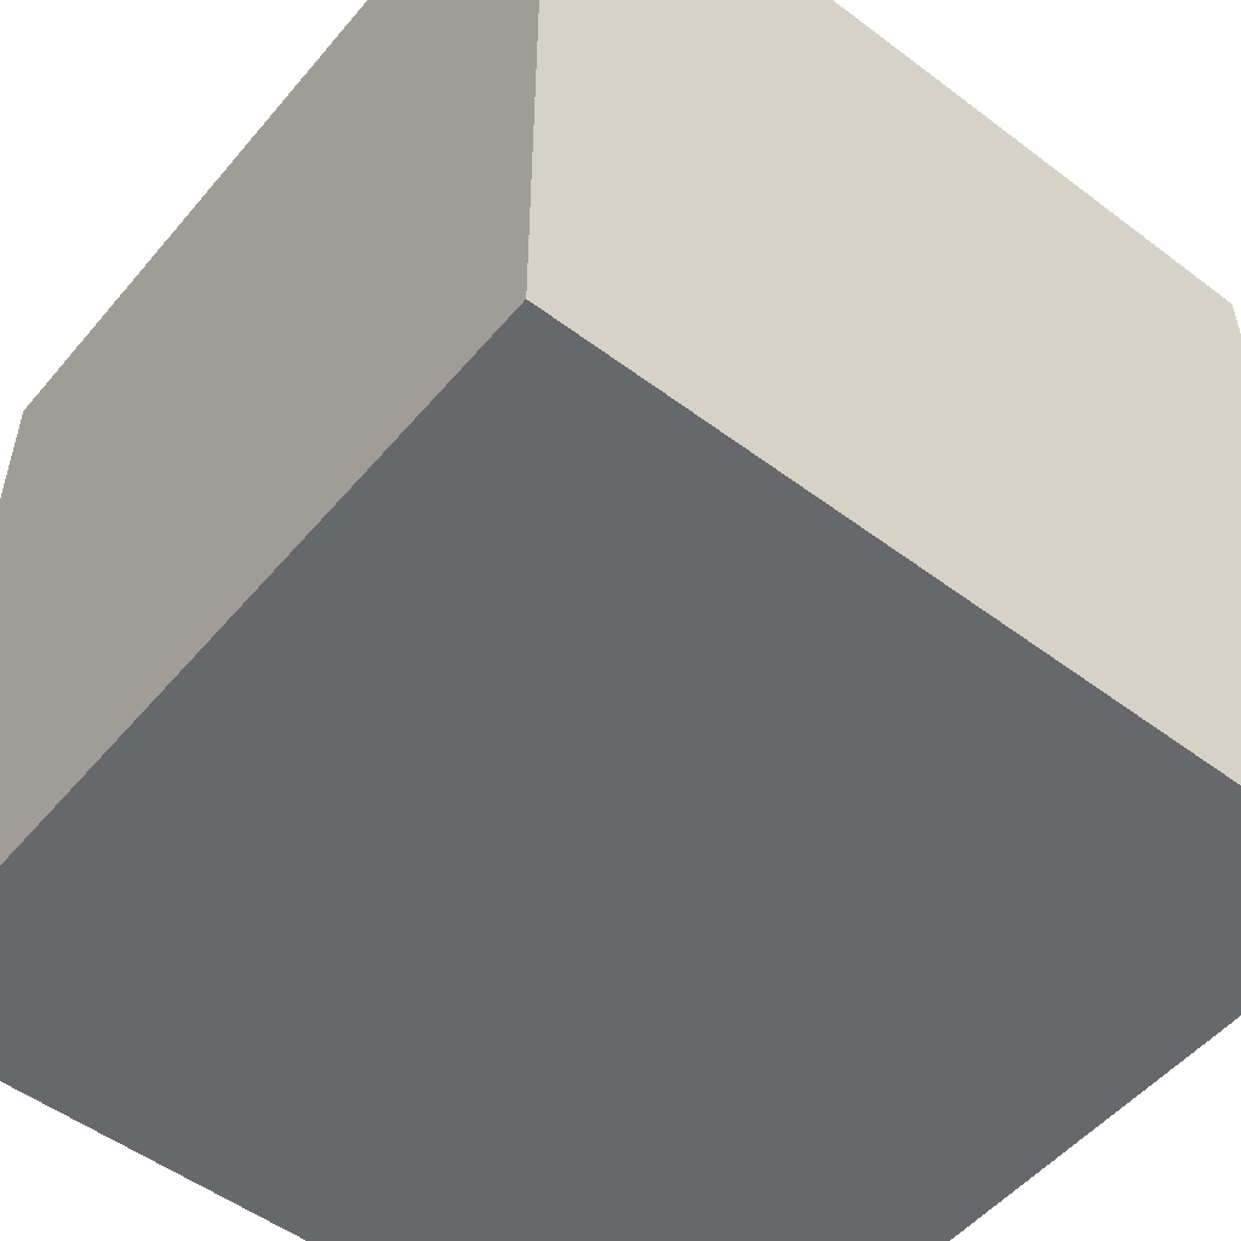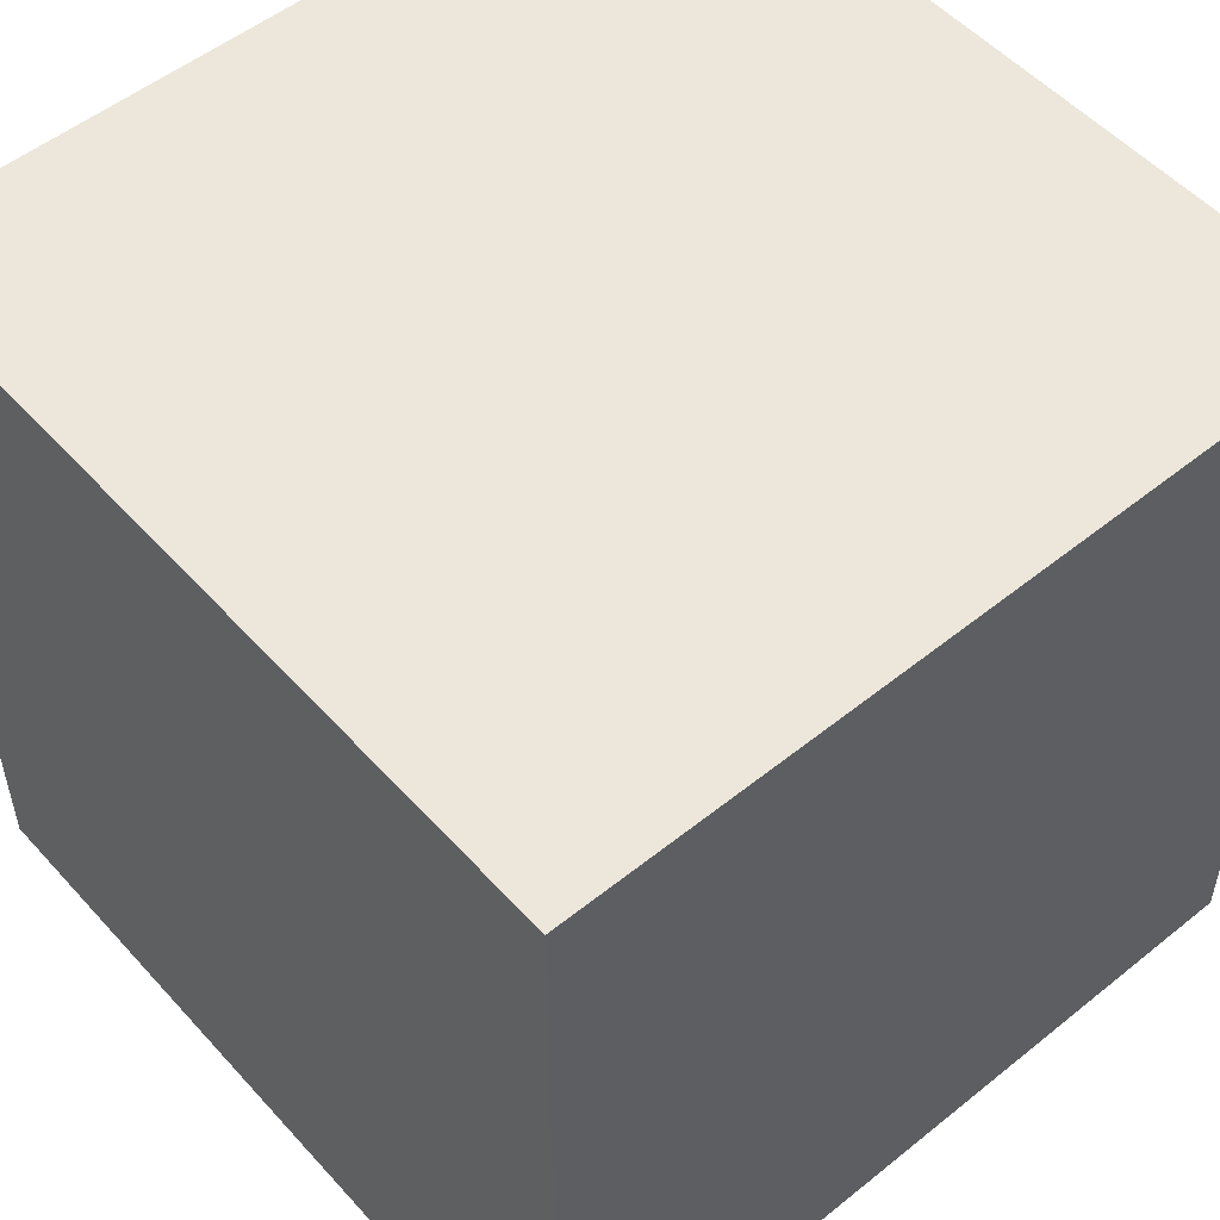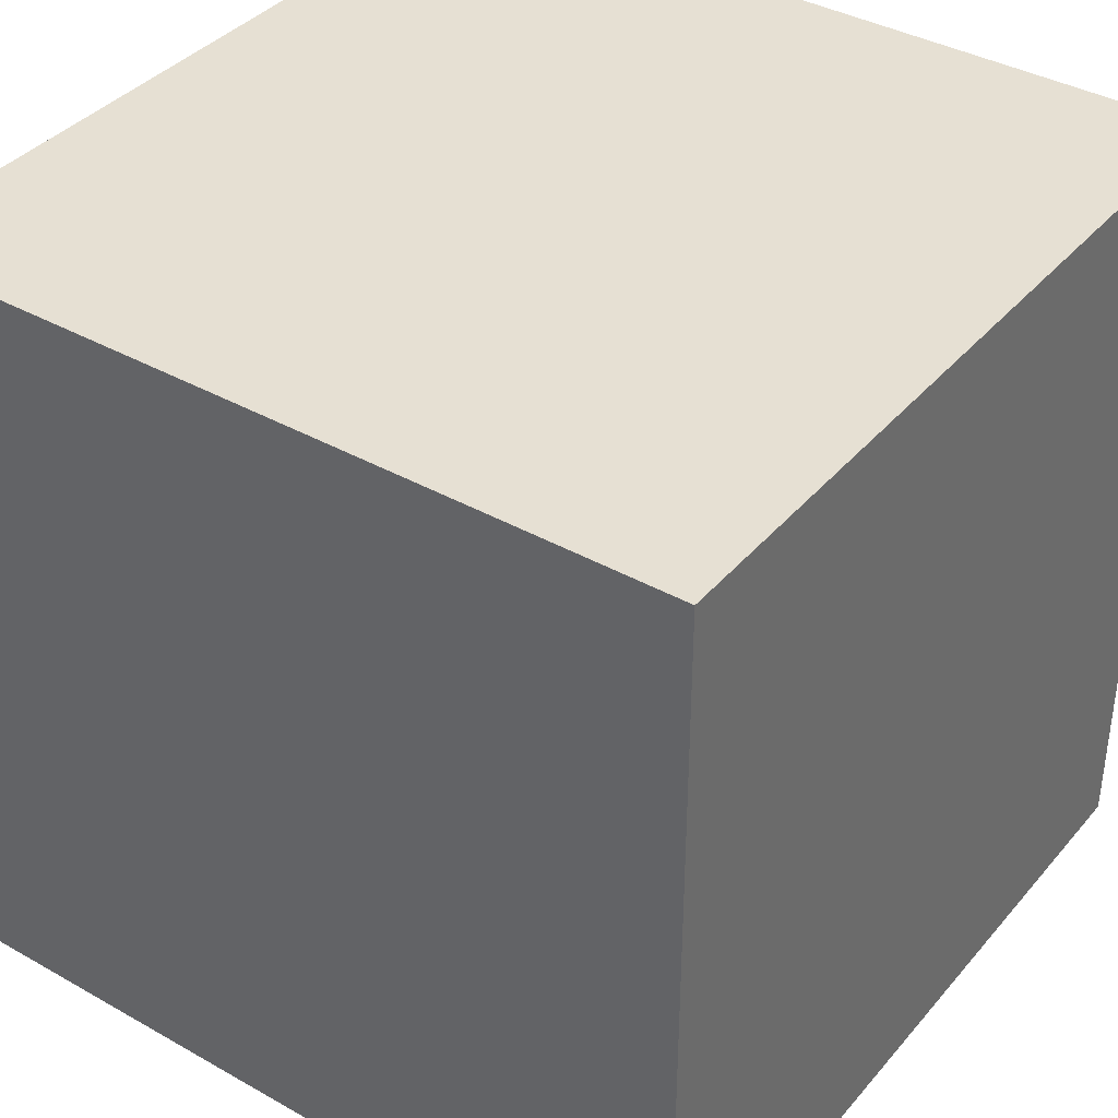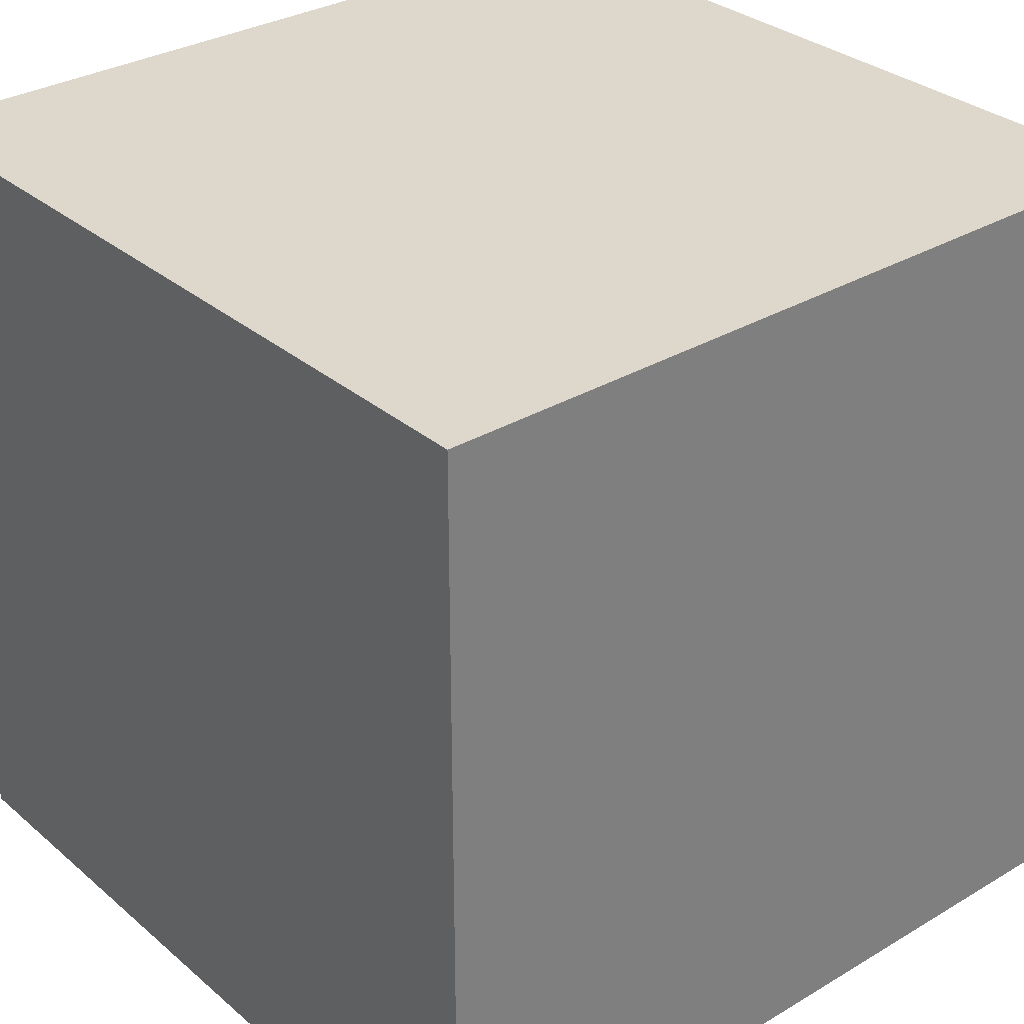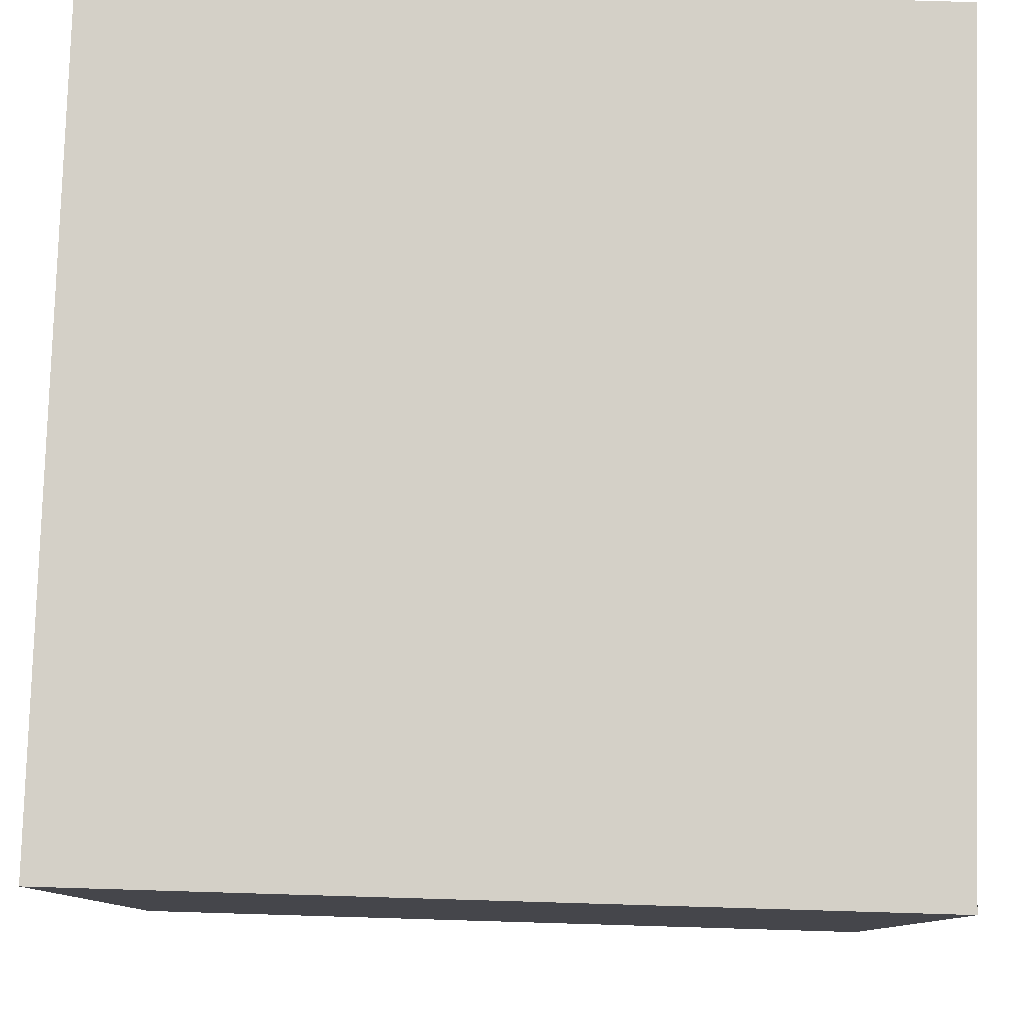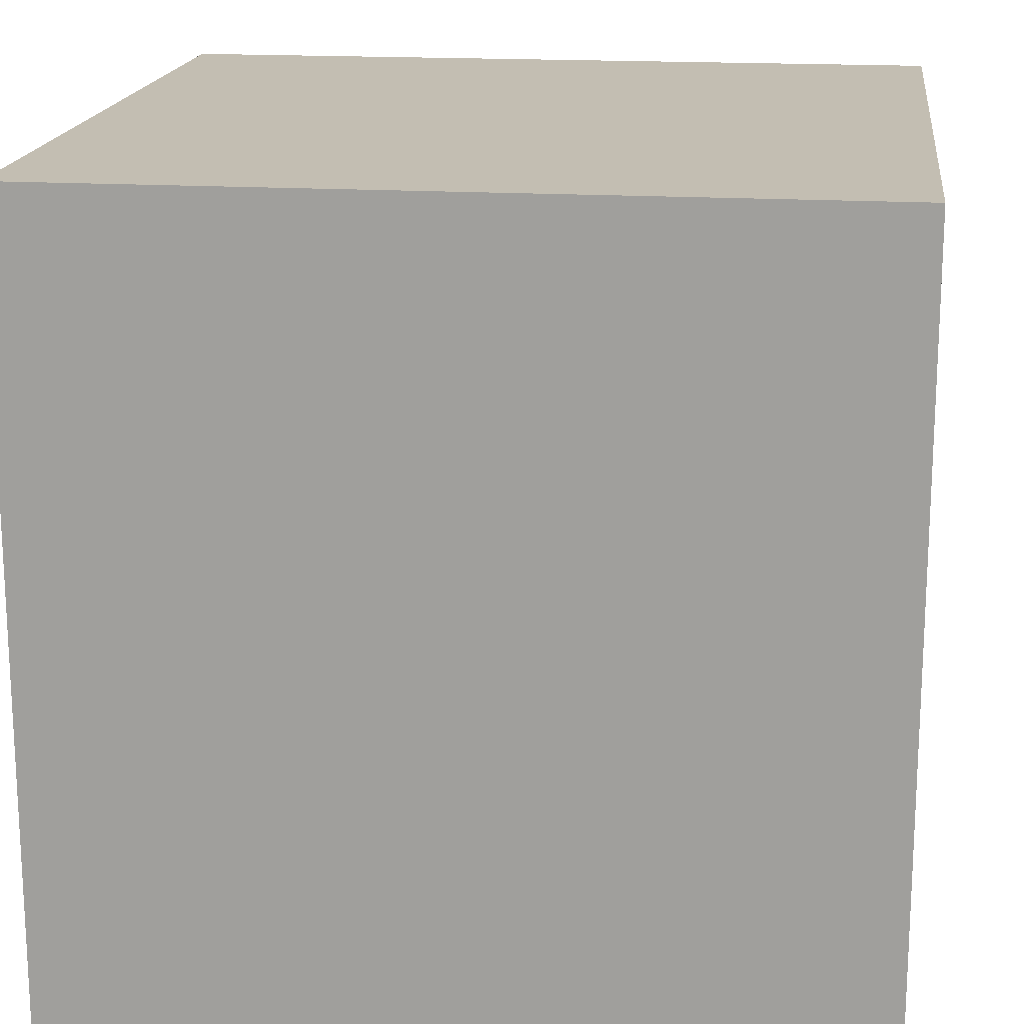
<metadata>
{"format":"obj","ext":"obj","renderer":"f3d","projection":"perspective","resolution":1024,"background":"white","views":[{"elev":-52.4,"azim":-129.0,"up":"+Z"},{"elev":52.8,"azim":-40.8,"up":"+Z"},{"elev":38.3,"azim":125.5,"up":"+Z"},{"elev":31.5,"azim":-130.1,"up":"+Z"},{"elev":80.0,"azim":-178.3,"up":"+Z"},{"elev":17.4,"azim":-83.0,"up":"+Z"}]}
</metadata>
<code>
v 1 -1 -1
v 1 -1 1
v -1 -1 1
v -1 -1 -1
v 1 1 -1
v 1 1 1
v -1 1 1
v -1 1 -1
f 2 3 4
f 8 7 6
f 1 5 6
f 2 6 7
f 7 8 4
f 1 4 8
f 1 2 4
f 5 8 6
f 2 1 6
f 3 2 7
f 3 7 4
f 5 1 8

</code>
